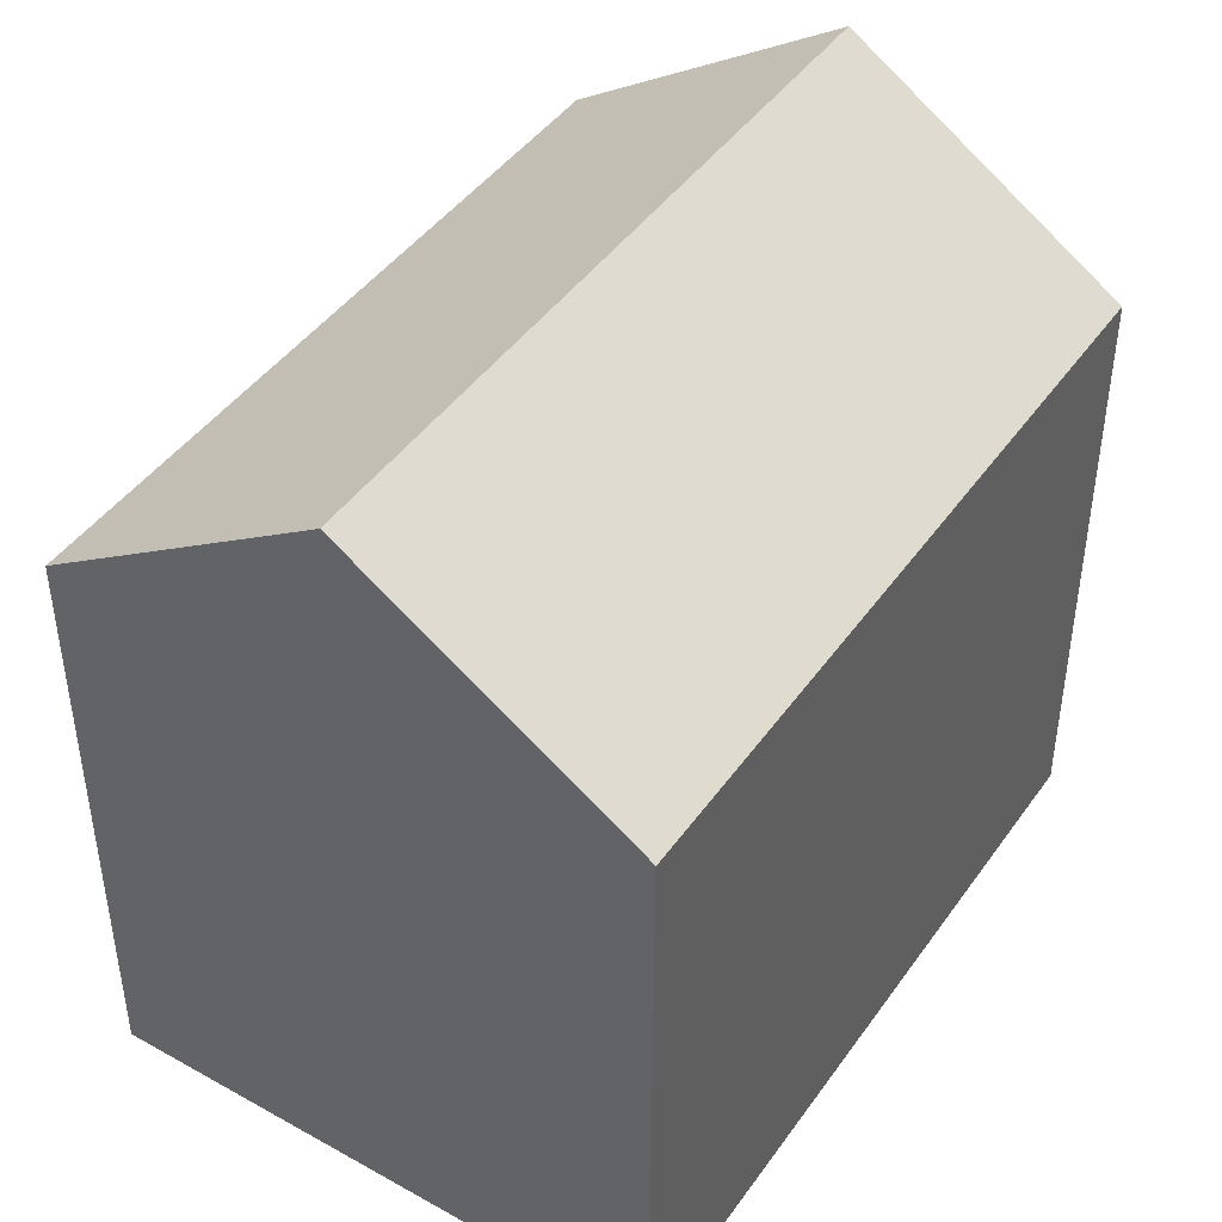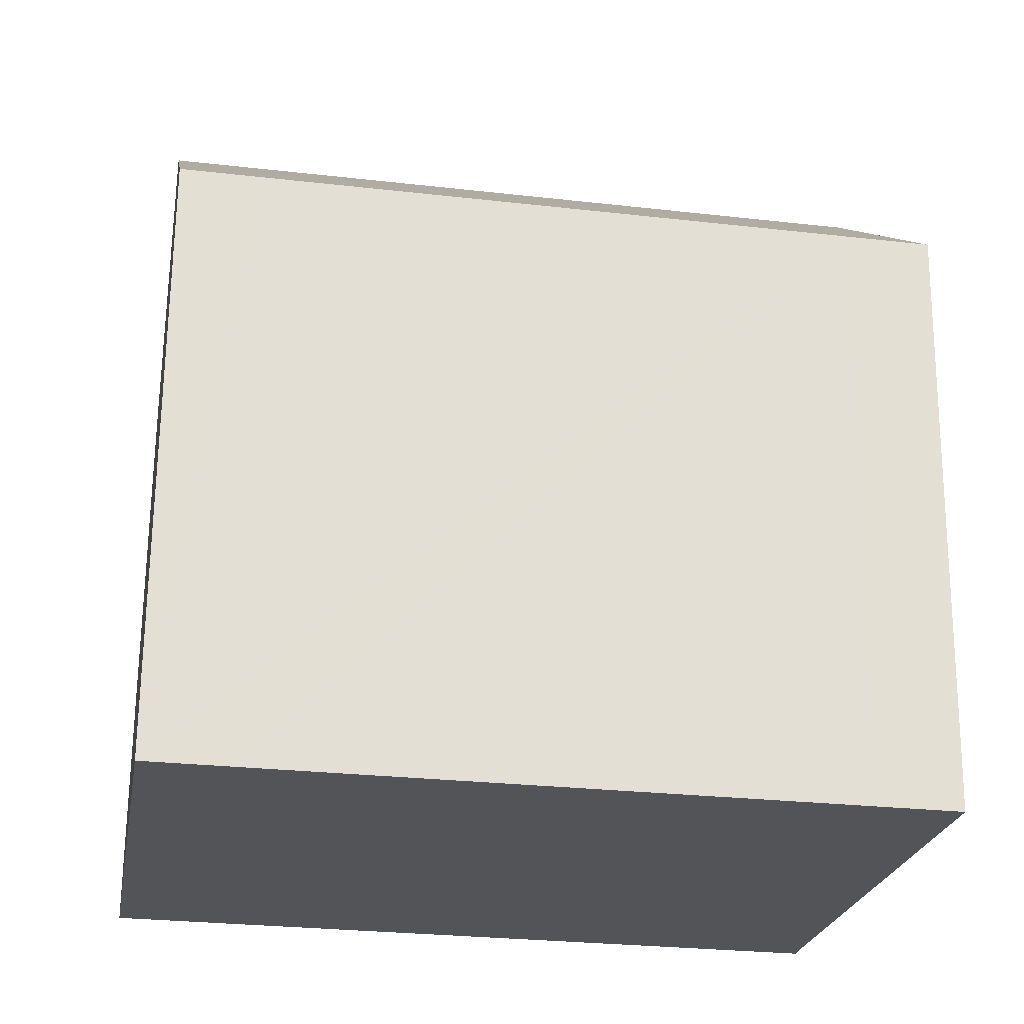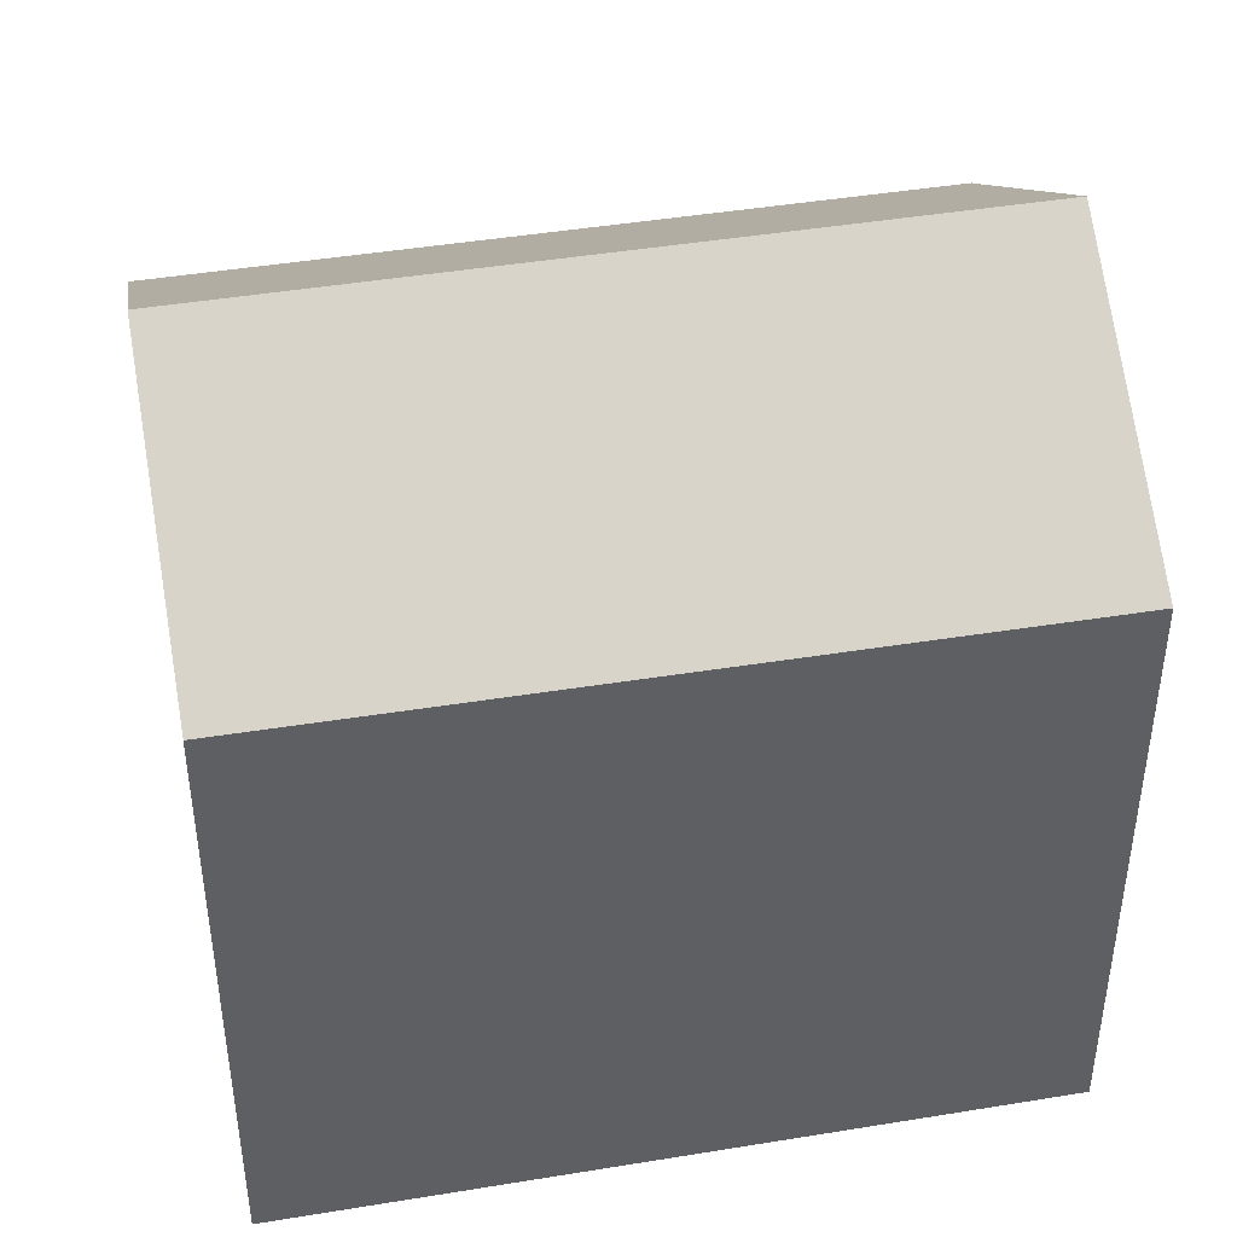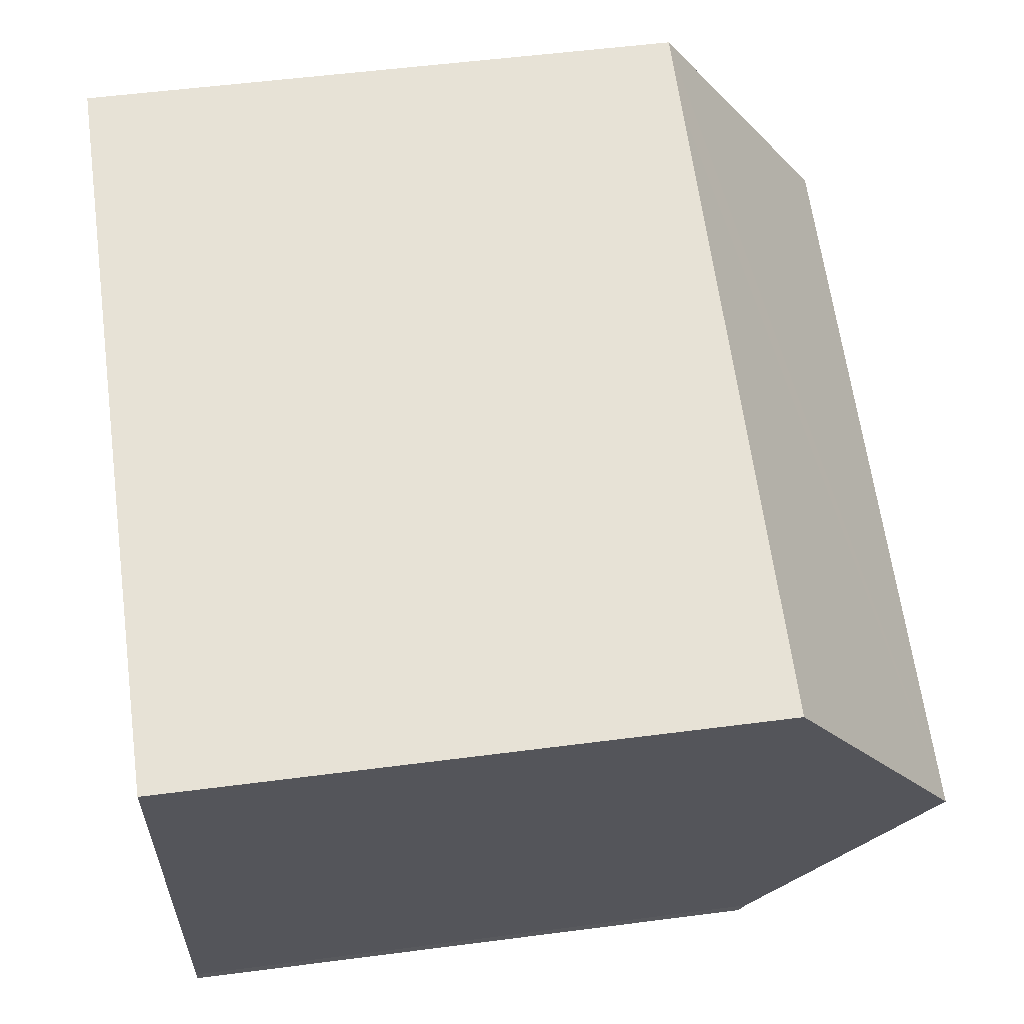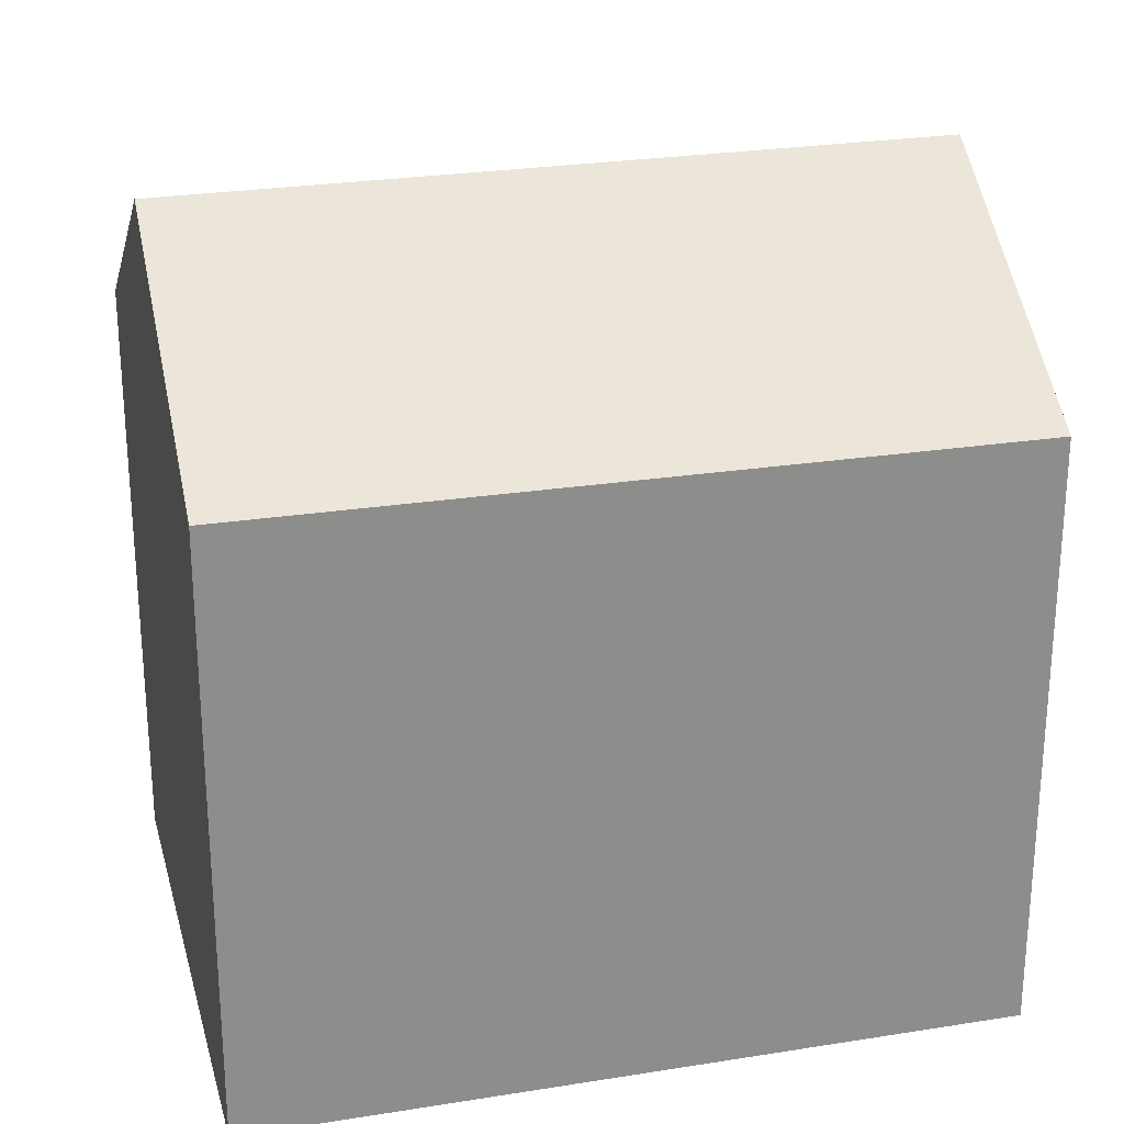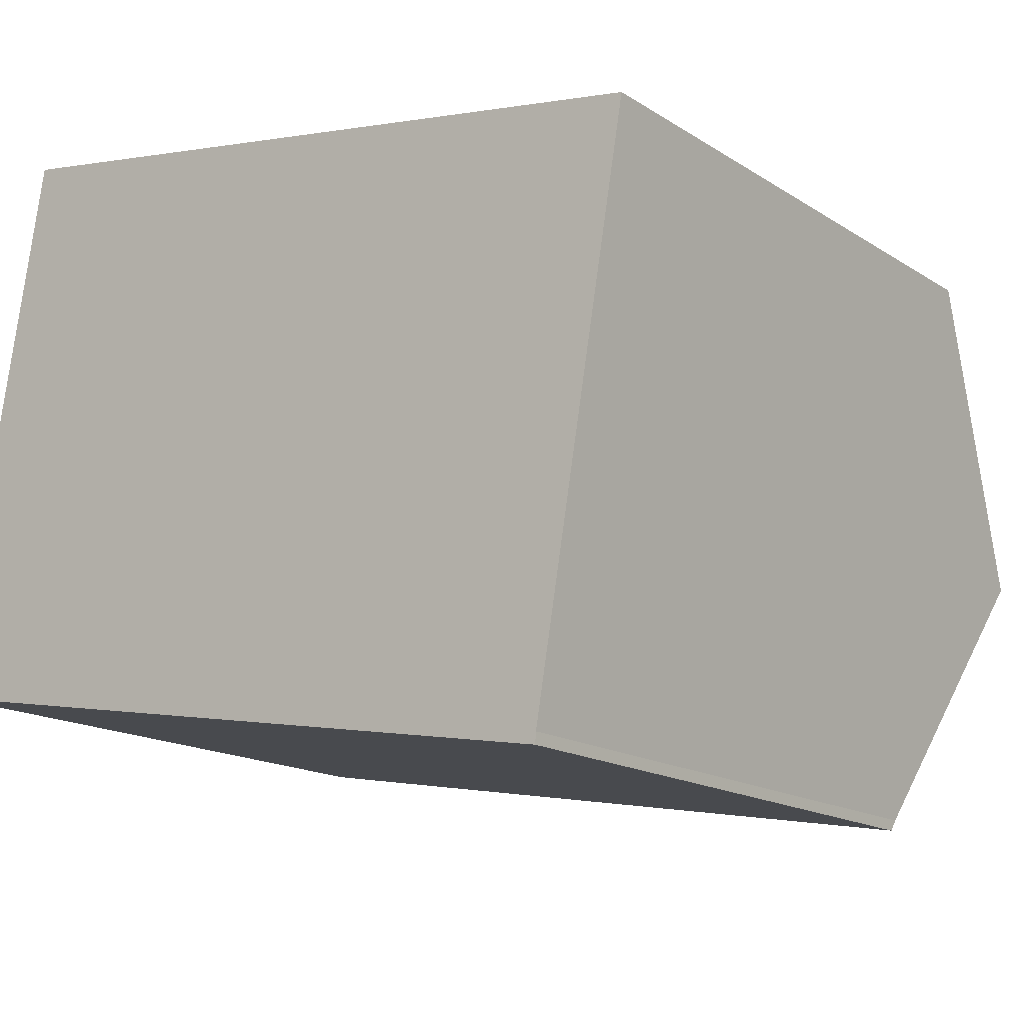
<metadata>
{"format":"obj","ext":"obj","renderer":"f3d","projection":"perspective","resolution":1024,"background":"white","views":[{"elev":44.3,"azim":132.9,"up":"+Y"},{"elev":66.4,"azim":0.6,"up":"+Z"},{"elev":43.3,"azim":-1.1,"up":"+Y"},{"elev":53.6,"azim":82.1,"up":"+Z"},{"elev":25.6,"azim":-4.5,"up":"+Y"},{"elev":-16.0,"azim":37.6,"up":"+Z"}]}
</metadata>
<code>
v  0 14.17 8.677e-16
v  17.67 14.34 -2.887
v  17.65 14.17 -3.149
v  18.77 18.5 3.474
v  1.141 18.5 6.618
v  2.198 14.49 12.75
v  2.277 14.19 13.2
v  4.255 14.19 12.86
v  17.95 14.15 10.48
v  19.91 14.14 10.14
v  19.83 14.47 9.639
v  2.277 -8.084e-16 13.2
v  4.255 -7.873e-16 12.86
v  17.95 -6.417e-16 10.48
v  19.91 -6.208e-16 10.14
v  19.83 -5.902e-16 9.639
v  18.77 -2.127e-16 3.474
v  17.67 1.768e-16 -2.887
v  17.65 1.928e-16 -3.149
v  0 0 0
v  1.141 -4.052e-16 6.618
v  2.198 -7.805e-16 12.75
g defaultobject
f 1 2 3
f 2 1 4
f 4 1 5
f 6 4 5
f 4 6 7
f 4 7 8
f 4 8 9
f 4 9 10
f 4 10 11
f 12 8 7
f 8 12 9
f 9 12 13
f 9 13 14
f 9 14 10
f 10 14 15
f 11 2 4
f 2 11 10
f 2 10 15
f 2 15 16
f 2 16 17
f 2 17 18
f 18 3 2
f 3 18 19
f 19 1 3
f 1 19 20
f 20 5 1
f 5 20 6
f 6 20 7
f 7 20 12
f 12 20 21
f 12 21 22
f 14 16 15
f 16 14 17
f 17 14 13
f 17 13 18
f 18 13 19
f 19 13 20
f 20 13 12
f 20 12 22
f 20 22 21

</code>
